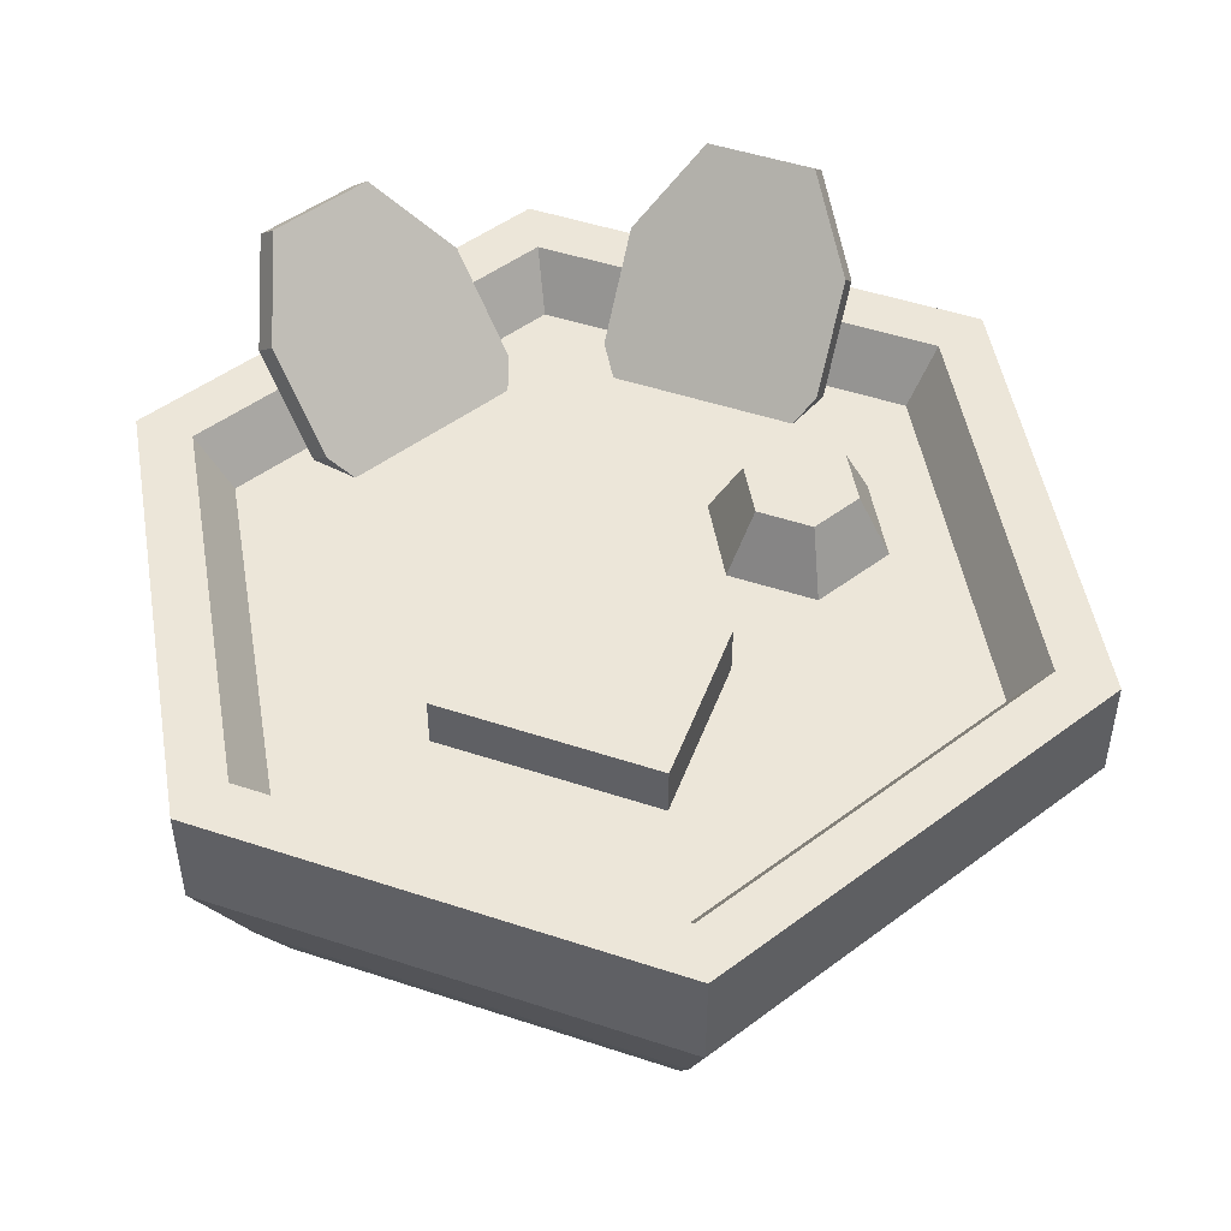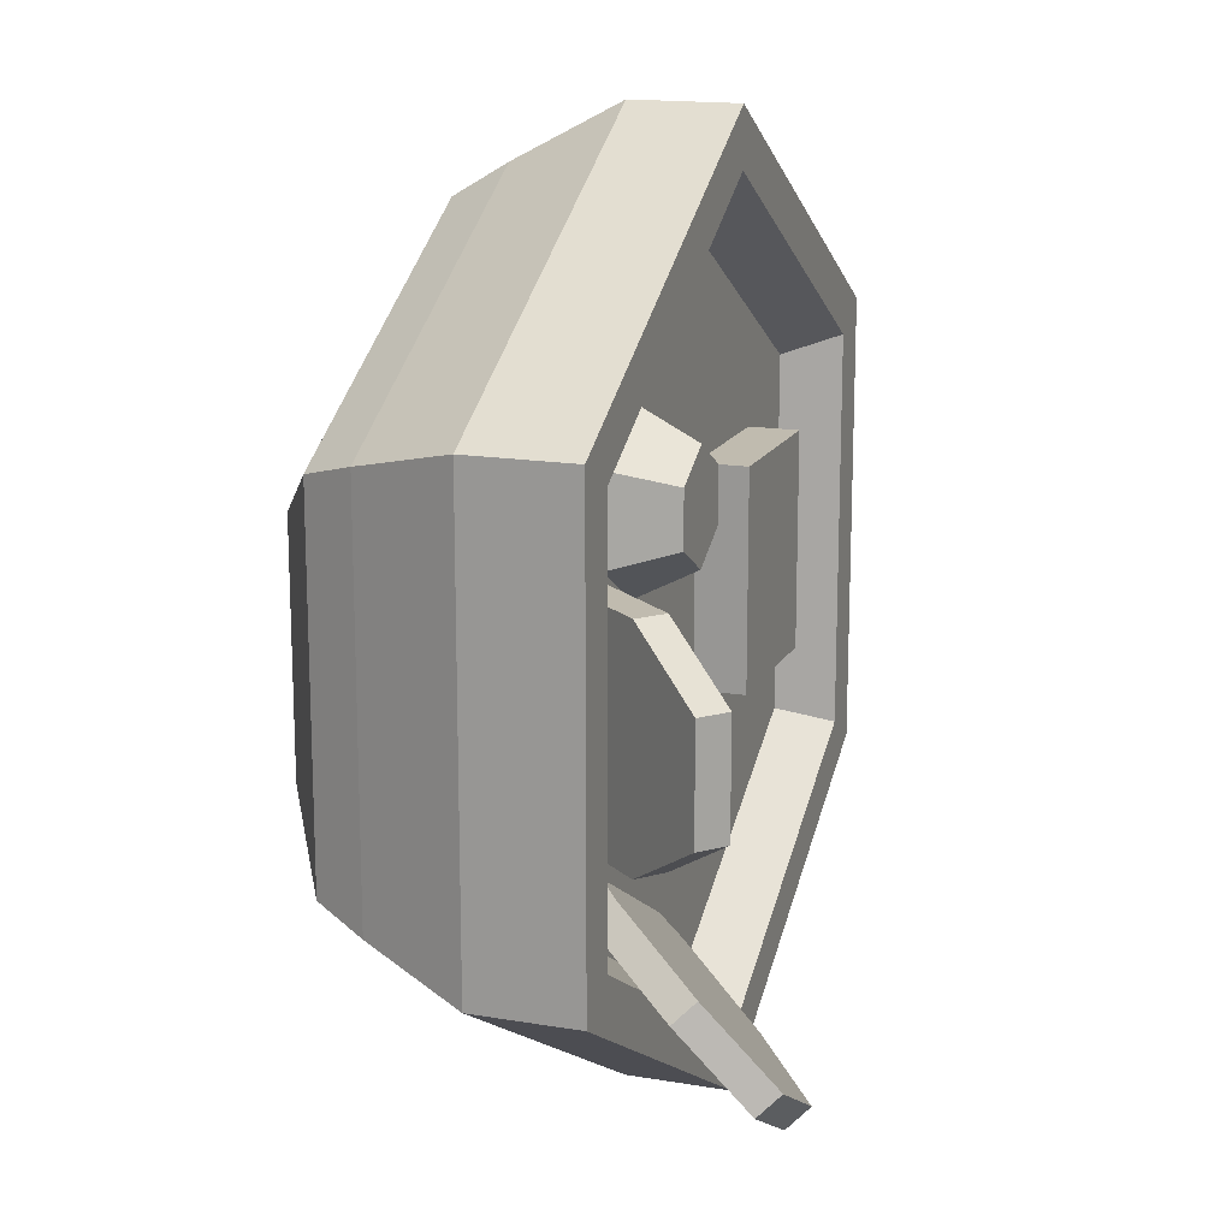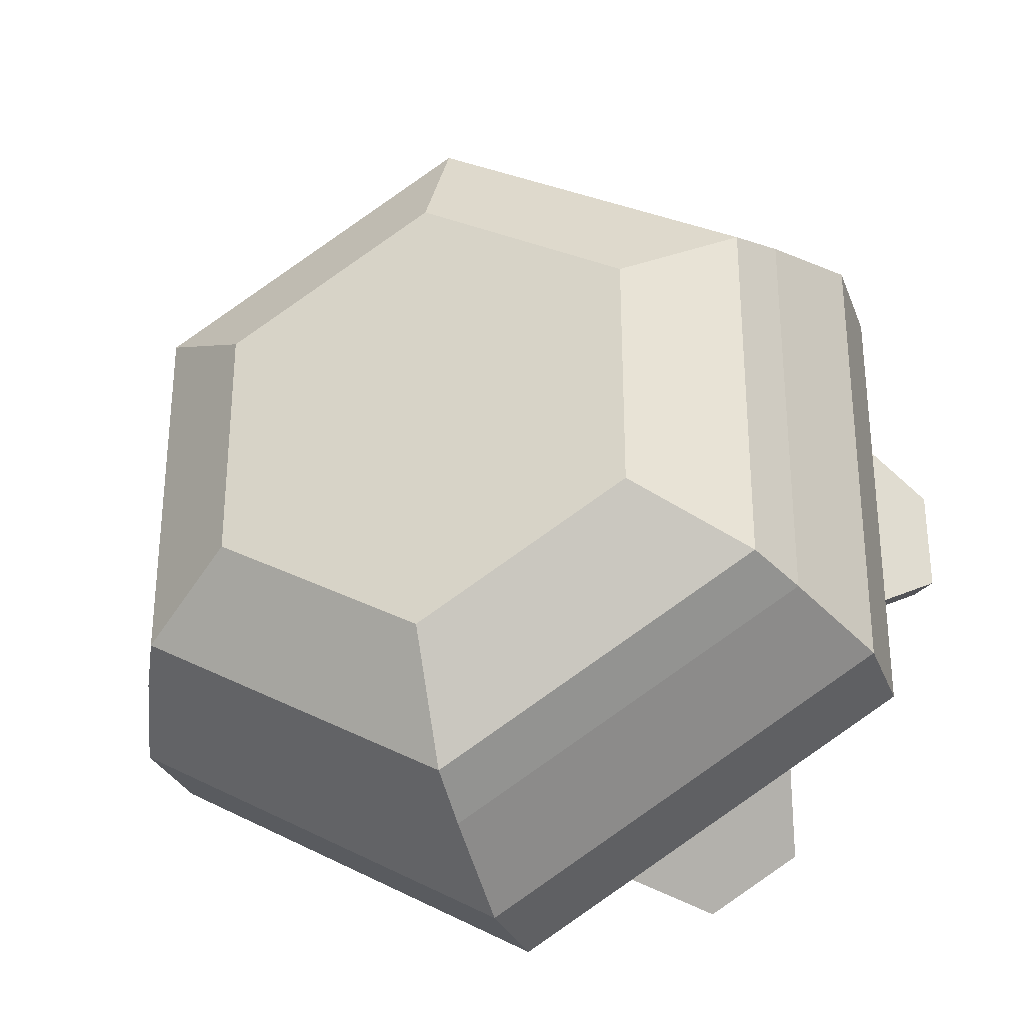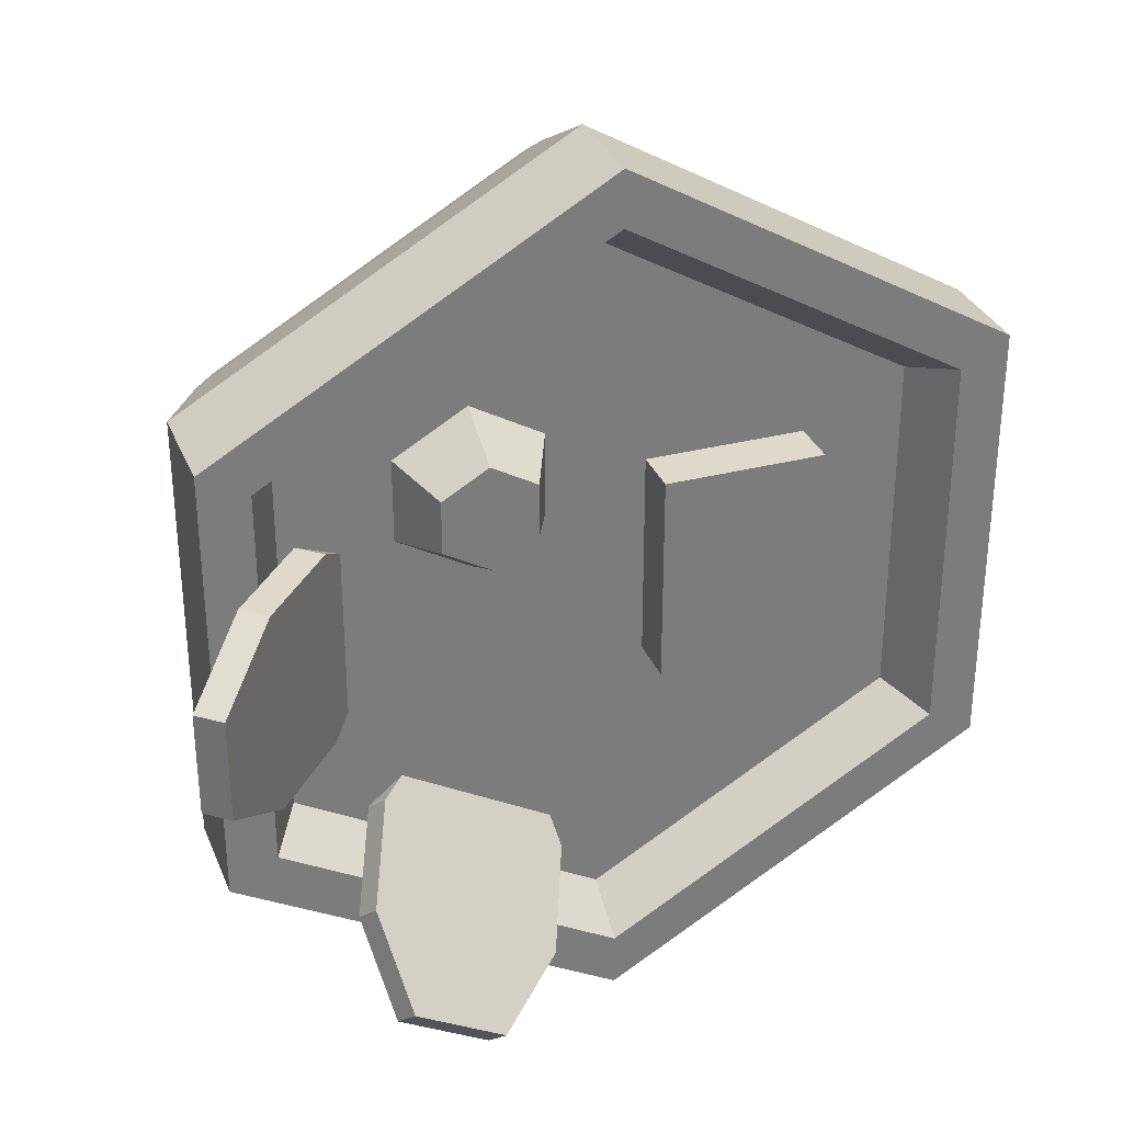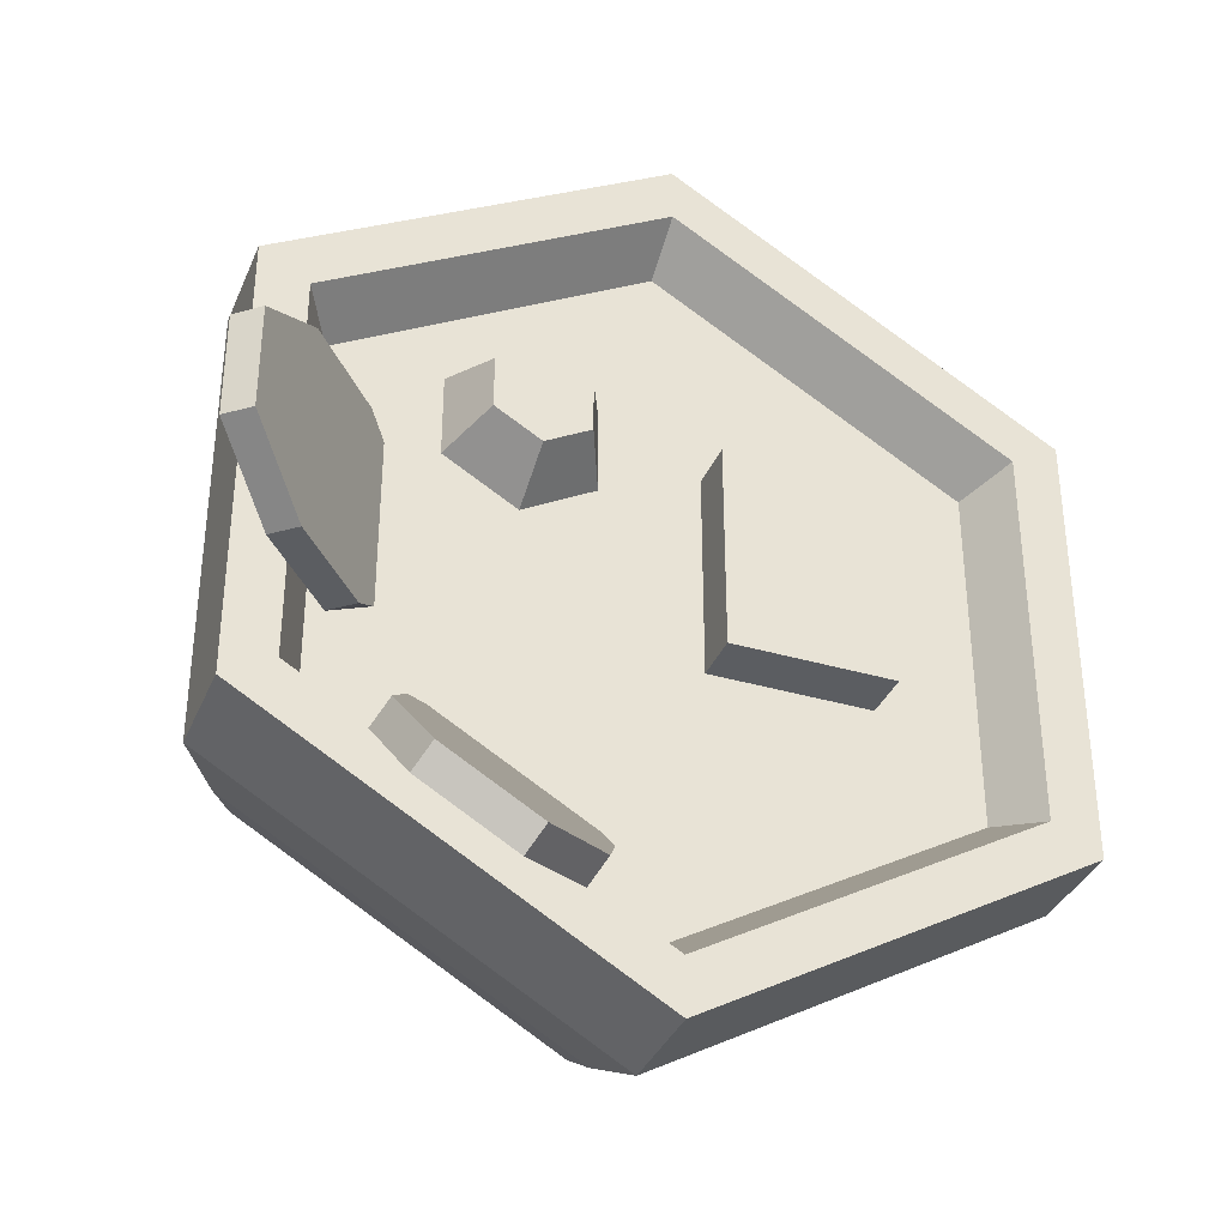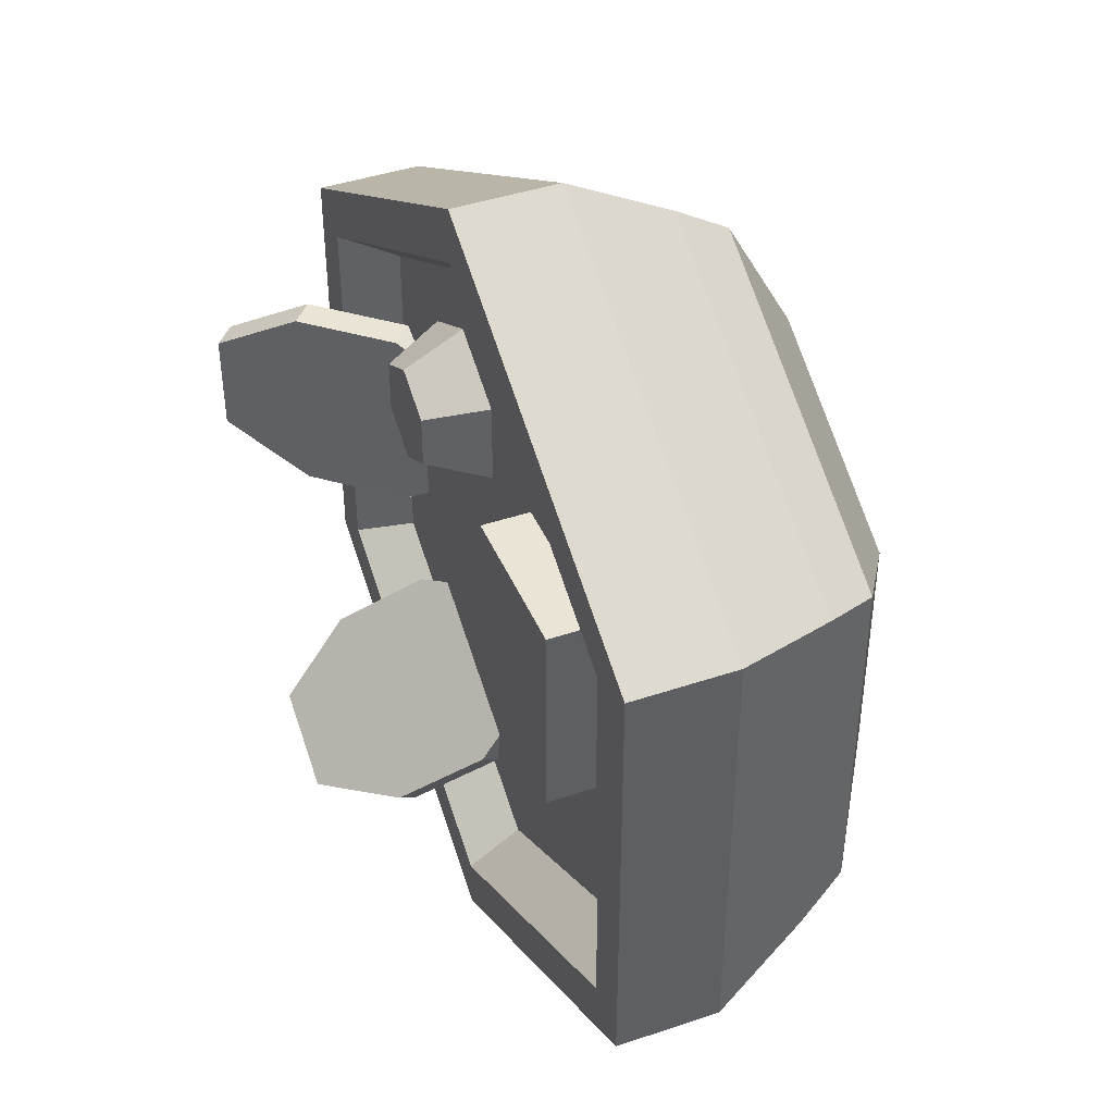
<metadata>
{"format":"obj","ext":"obj","renderer":"f3d","projection":"perspective","resolution":1024,"background":"white","views":[{"elev":49.0,"azim":-69.8,"up":"+Y"},{"elev":15.9,"azim":109.4,"up":"+Z"},{"elev":-29.8,"azim":18.7,"up":"+Z"},{"elev":31.8,"azim":160.0,"up":"+Z"},{"elev":-35.7,"azim":158.9,"up":"+Z"},{"elev":42.5,"azim":-112.0,"up":"+Z"}]}
</metadata>
<code>
o bowlBroth
v -2.009 1.711 1.16
v -1.759 1.711 1.016
v -2.009 1.711 -1.16
v -0 1.711 2.319
v -0 1.711 2.032
v 2.009 1.711 1.16
v 1.759 1.711 1.016
v 1.759 1.711 -1.016
v -1.759 1.711 -1.016
v -0 1.711 -2.319
v -0 1.711 -2.032
v 2.009 1.711 -1.16
v -1.756 0.6231 -1.014
v -0 0.3441 -1.86
v -1.611 0.3441 -0.93
v -0 0.6231 -2.027
v -1.611 0.3441 0.93
v -1.756 0.6231 1.014
v -0 0.6231 2.027
v -0 0.3441 1.86
v 1.756 0.6231 1.014
v 1.611 0.3441 0.93
v 1.756 0.6231 -1.014
v 1.611 0.3441 -0.93
v 1.601 1.43 0.9244
v -0 1.43 1.849
v -1.601 1.43 0.9244
v -1.601 1.43 -0.9244
v -0 1.43 -1.849
v 1.601 1.43 -0.9244
v -2.009 1.174 -1.16
v -0 1.174 -2.319
v -2.009 1.174 1.16
v 2.009 1.174 -1.16
v 2.009 1.174 1.16
v -0 1.174 2.319
v 0 -0 1.235
v 1.07 -0 0.6175
v -1.07 0 -0.6175
v -1.07 -0 0.6175
v 0 0 -1.235
v 1.07 0 -0.6175
v -1.299 1.43 0.7501
v -0 1.43 1.5
v 0.6546 1.43 1.122
v 1.033 1.43 0.9038
v 1.299 1.43 0.7501
v 1.299 1.43 -0.7501
v -1.299 1.43 -0.7501
v -0 1.43 -1.5
v -0.2373 1.43 -0.4228
v -0.2373 1.686 0.6652
v -0.2373 1.43 0.6652
v -0.2373 1.686 -0.4228
v -1.069 1.686 0.6652
v -1.069 1.686 -0.4228
v -1.069 1.43 0.6652
v -1.069 1.43 -0.4228
v 0.4163 1.742 0.823
v 0.2763 1.43 0.467
v 0.2763 1.43 0.9038
v 0.4163 1.742 0.5479
v 0.8929 1.742 0.823
v 0.6546 1.742 0.9606
v 0.6546 1.43 0.2486
v 0.6546 1.742 0.4103
v 1.033 1.43 0.467
v 0.8929 1.742 0.5479
v 0.3307 1.43 -0.5587
v 0.4249 1.43 -0.8868
v 0.2521 1.43 -0.8382
v 0.5035 1.43 -0.6073
v 0.3911 1.43 -0.03823
v 0.2611 1.43 -0.3538
v 0.1559 1.43 -0.2085
v 0.4963 1.43 -0.1836
v 0.8143 1.43 -0.2004
v 0.8392 1.43 -0.5408
v 0.6689 1.43 -0.3056
v 0.9846 1.43 -0.4356
v 0.9923 1.223 -0.9635
v 1.409 1.862 -1.369
v 1.223 1.436 -1.046
v 1.333 2.217 -1.772
v 0.3383 1.223 -1.341
v 0.8683 2.217 -2.04
v 0.4807 1.862 -1.905
v 0.2942 1.436 -1.582
v 0.4205 1.967 -1.801
v 0.8082 2.322 -1.936
v 1.163 1.541 -0.9415
v 1.349 1.967 -1.265
v 0.9321 1.328 -0.8592
v 1.273 2.322 -1.668
v 1.048 1.791 -1.26
v 0.8604 1.911 -1.49
v 0.5677 1.791 -1.538
v 0.4623 1.55 -1.355
v 0.2781 1.328 -1.237
v 0.234 1.541 -1.478
v 0.6496 1.43 -1.125
v 0.9423 1.55 -1.078
v 1.331 1.223 0.3776
v 1.89 1.862 0.5362
v 1.517 1.436 0.5362
v 2.201 2.217 0.2681
v 1.331 1.223 -0.3776
v 2.201 2.217 -0.2681
v 1.89 1.862 -0.5362
v 1.517 1.436 -0.5362
v 1.77 1.967 -0.5362
v 2.081 2.322 -0.2681
v 1.397 1.541 0.5362
v 1.77 1.967 0.5362
v 1.21 1.328 0.3776
v 2.081 2.322 0.2681
v 1.615 1.791 0.2771
v 1.721 1.911 0
v 1.615 1.791 -0.2771
v 1.405 1.55 -0.2771
v 1.21 1.328 -0.3776
v 1.397 1.541 -0.5362
v 1.299 1.43 0
v 1.405 1.55 0.2771
f 1 2 3
f 2 1 4
f 2 4 5
f 5 4 6
f 5 6 7
f 7 6 8
f 9 3 2
f 3 9 10
f 10 9 11
f 10 11 8
f 10 8 12
f 12 8 6
f 13 14 15
f 14 13 16
f 13 17 18
f 17 13 15
f 19 17 20
f 17 19 18
f 21 20 22
f 20 21 19
f 22 23 21
f 23 22 24
f 5 25 26
f 25 5 7
f 27 9 2
f 9 27 28
f 2 26 27
f 26 2 5
f 8 29 30
f 29 8 11
f 11 28 29
f 28 11 9
f 8 25 7
f 25 8 30
f 31 16 13
f 16 31 32
f 31 18 33
f 18 31 13
f 21 34 35
f 34 21 23
f 36 18 19
f 18 36 33
f 32 23 16
f 23 32 34
f 35 19 21
f 19 35 36
f 37 22 20
f 22 37 38
f 39 17 15
f 17 39 40
f 40 20 17
f 20 40 37
f 16 24 14
f 24 16 23
f 24 41 14
f 41 24 42
f 24 38 42
f 38 24 22
f 14 39 15
f 39 14 41
f 41 40 39
f 40 41 37
f 37 41 42
f 37 42 38
f 81 82 83
f 82 81 84
f 84 81 85
f 84 85 86
f 86 85 87
f 87 85 88
f 89 86 87
f 86 89 90
f 82 91 83
f 91 82 92
f 83 93 81
f 93 83 91
f 94 91 92
f 91 94 93
f 93 94 95
f 95 94 96
f 96 94 90
f 96 90 97
f 97 90 89
f 97 89 98
f 98 89 99
f 99 89 100
f 93 101 99
f 99 101 98
f 101 93 102
f 102 93 95
f 99 88 85
f 88 99 100
f 100 87 88
f 87 100 89
f 84 90 94
f 90 84 86
f 84 92 82
f 92 84 94
f 85 93 99
f 93 85 81
f 103 104 105
f 104 103 106
f 106 103 107
f 106 107 108
f 108 107 109
f 109 107 110
f 111 108 109
f 108 111 112
f 104 113 105
f 113 104 114
f 105 115 103
f 115 105 113
f 116 113 114
f 113 116 115
f 115 116 117
f 117 116 118
f 118 116 112
f 118 112 119
f 119 112 111
f 119 111 120
f 120 111 121
f 121 111 122
f 115 123 121
f 121 123 120
f 123 115 124
f 124 115 117
f 121 110 107
f 110 121 122
f 122 109 110
f 109 122 111
f 106 112 116
f 112 106 108
f 106 114 104
f 114 106 116
f 107 115 121
f 115 107 103
f 6 36 35
f 36 6 4
f 3 32 31
f 32 3 10
f 3 33 1
f 33 3 31
f 4 33 36
f 33 4 1
f 10 34 32
f 34 10 12
f 34 6 35
f 6 34 12
f 27 43 28
f 43 27 26
f 43 26 44
f 44 26 25
f 44 25 45
f 45 25 46
f 46 25 47
f 47 25 48
f 49 28 43
f 28 49 29
f 29 49 50
f 29 50 48
f 29 48 30
f 30 48 25
f 51 52 53
f 52 51 54
f 55 54 56
f 54 55 52
f 52 57 53
f 57 52 55
f 56 51 58
f 51 56 54
f 56 57 55
f 57 56 58
f 59 60 61
f 60 59 62
f 63 45 46
f 45 63 64
f 64 61 45
f 61 64 59
f 62 65 60
f 65 62 66
f 67 63 46
f 63 67 68
f 66 67 65
f 67 66 68
f 64 62 59
f 62 64 66
f 66 64 63
f 66 63 68
f 69 70 71
f 70 69 72
f 73 74 75
f 74 73 76
f 77 78 79
f 78 77 80
f 43 57 49
f 57 43 44
f 49 57 58
f 57 44 53
f 58 50 49
f 50 53 44
f 50 58 51
f 50 51 53
f 50 44 61
f 61 44 45
f 50 61 75
f 60 75 61
f 75 60 73
f 73 60 65
f 73 65 76
f 76 65 72
f 71 50 75
f 70 50 71
f 50 70 48
f 48 70 72
f 48 72 78
f 78 72 79
f 79 72 65
f 67 79 65
f 79 67 77
f 77 67 80
f 48 78 80
f 48 80 67
f 48 67 47
f 47 67 46
f 74 71 75
f 71 74 69
f 69 74 76
f 69 76 72
f 96 102 95
f 102 96 101
f 101 96 97
f 101 97 98
f 118 124 117
f 124 118 123
f 123 118 119
f 123 119 120

</code>
